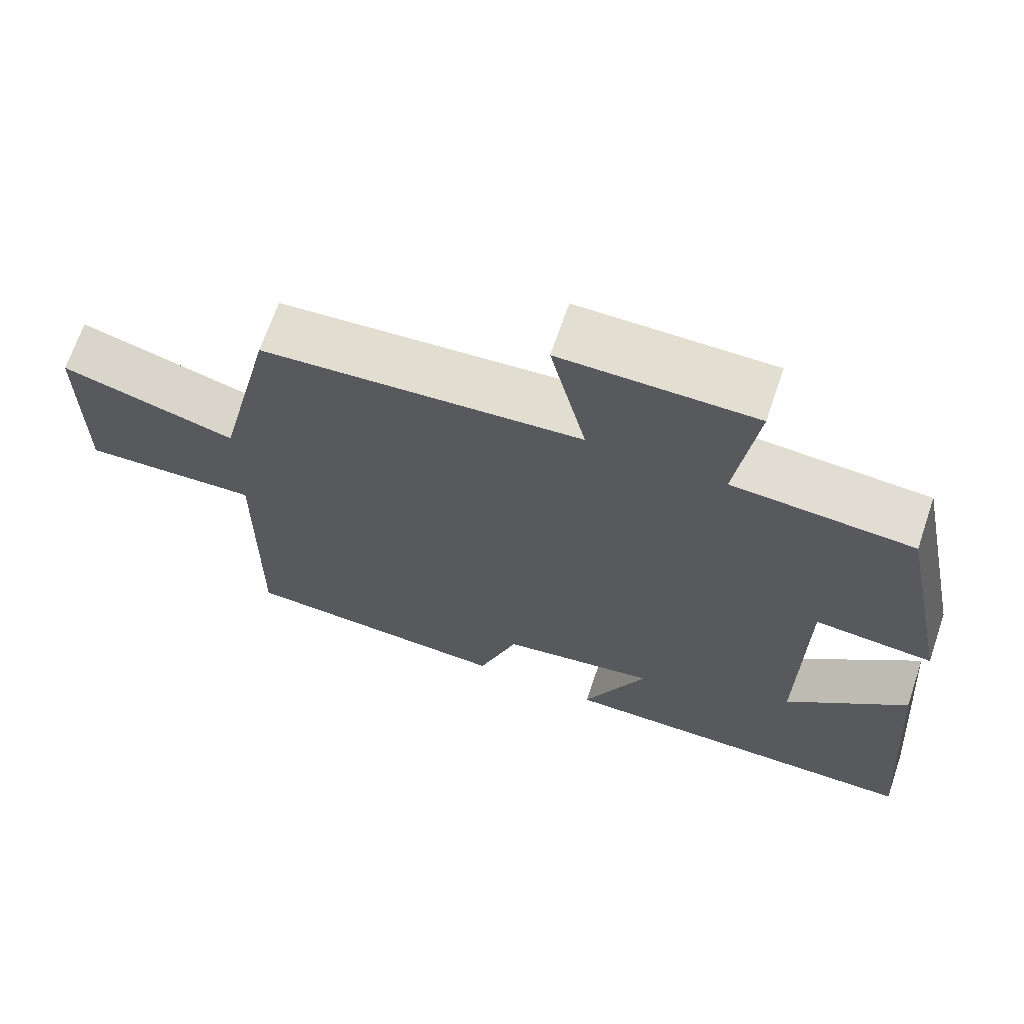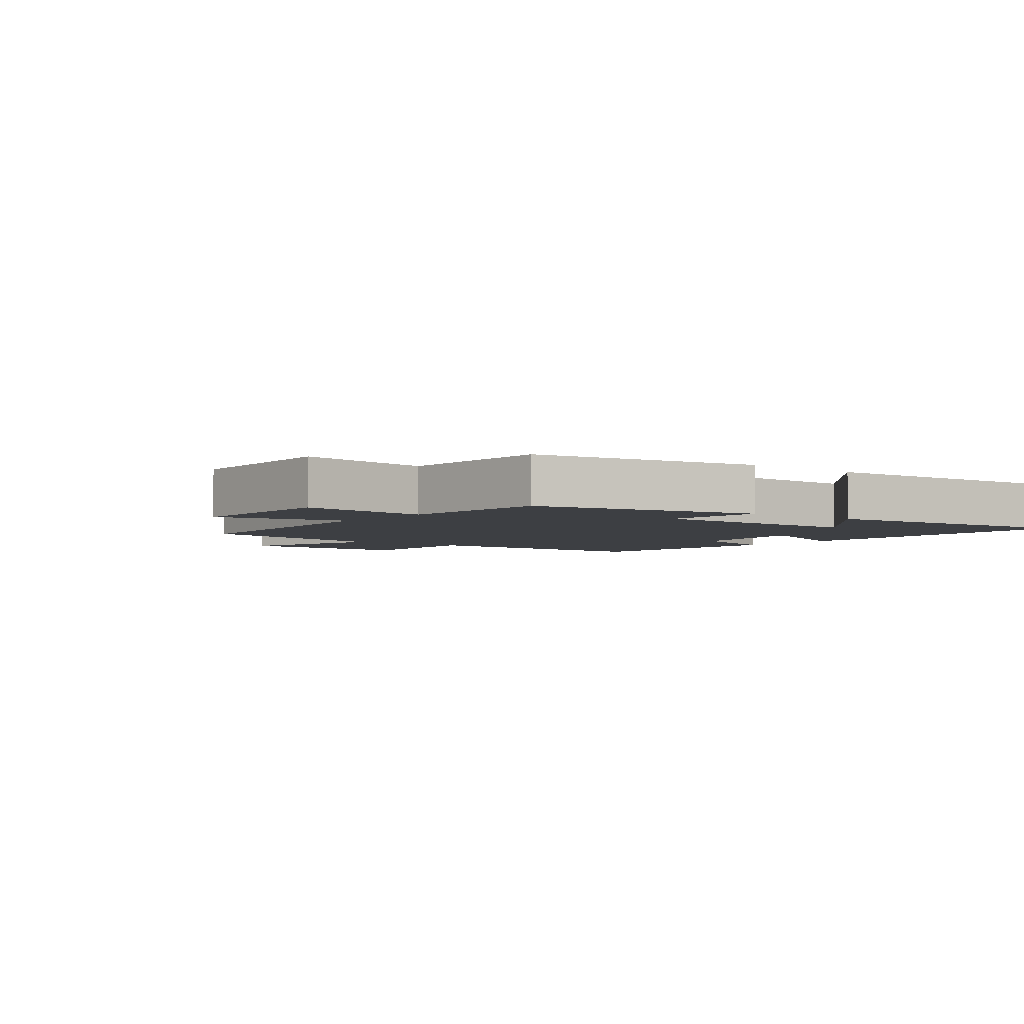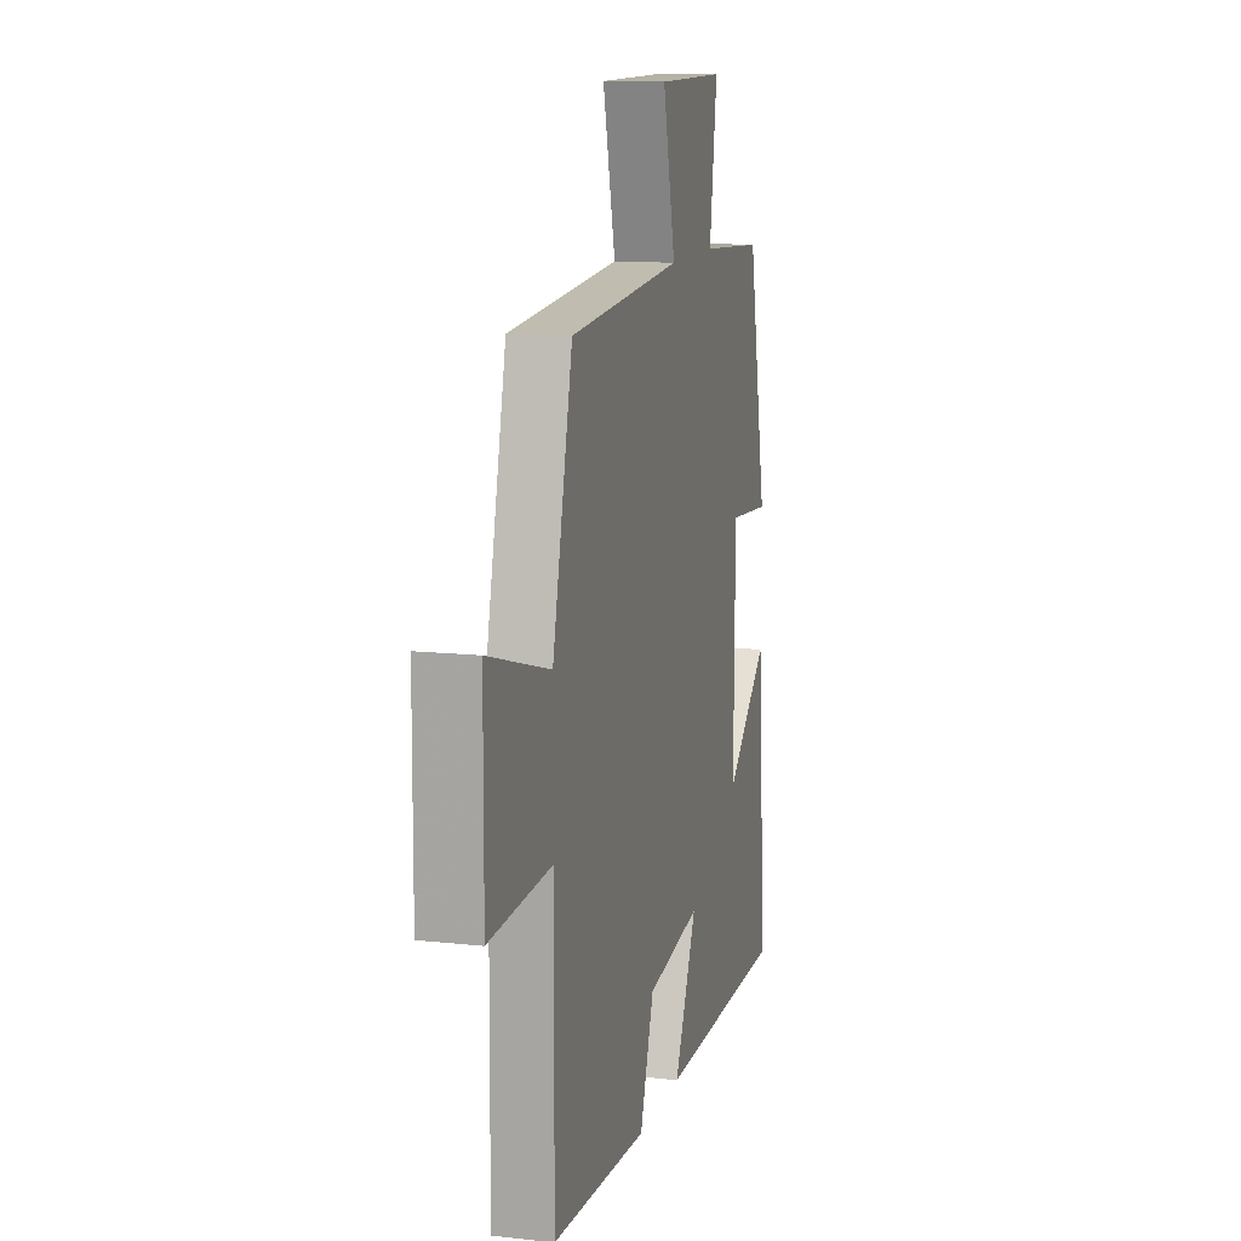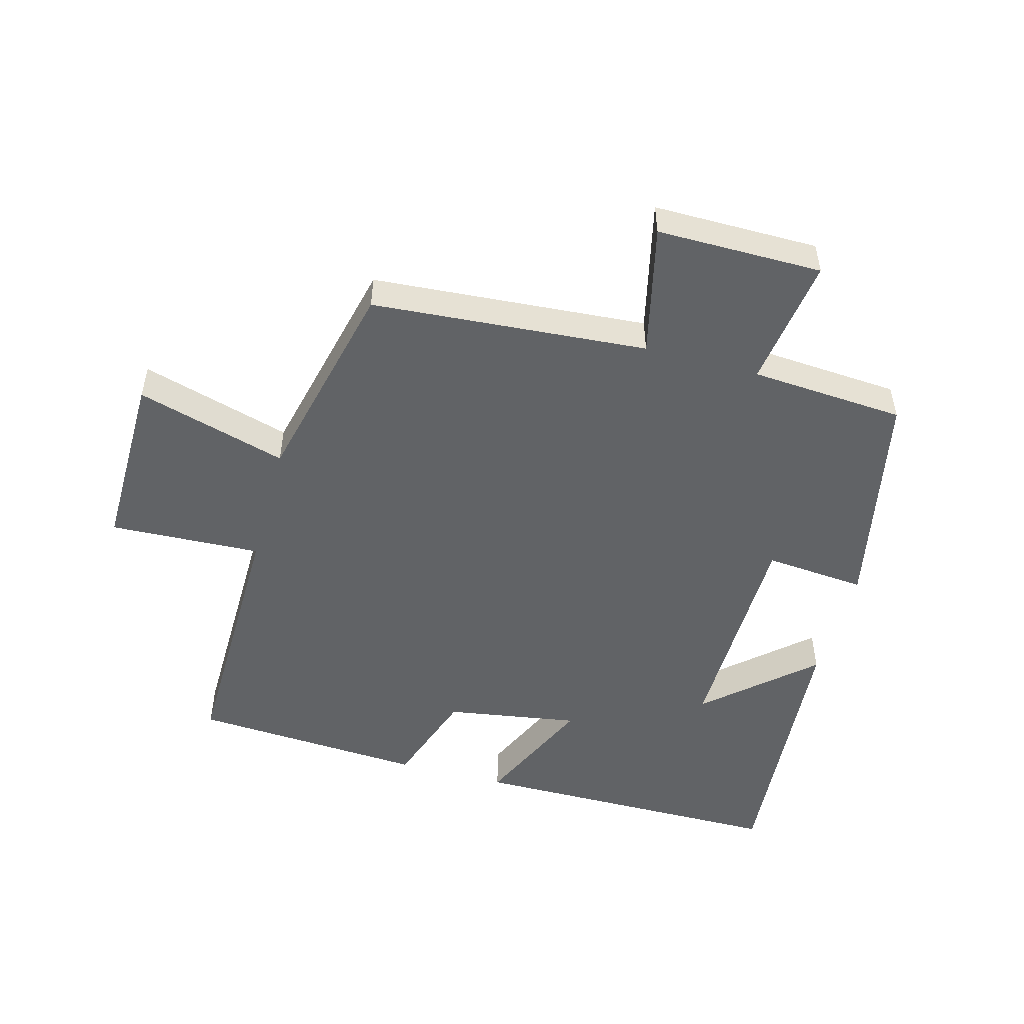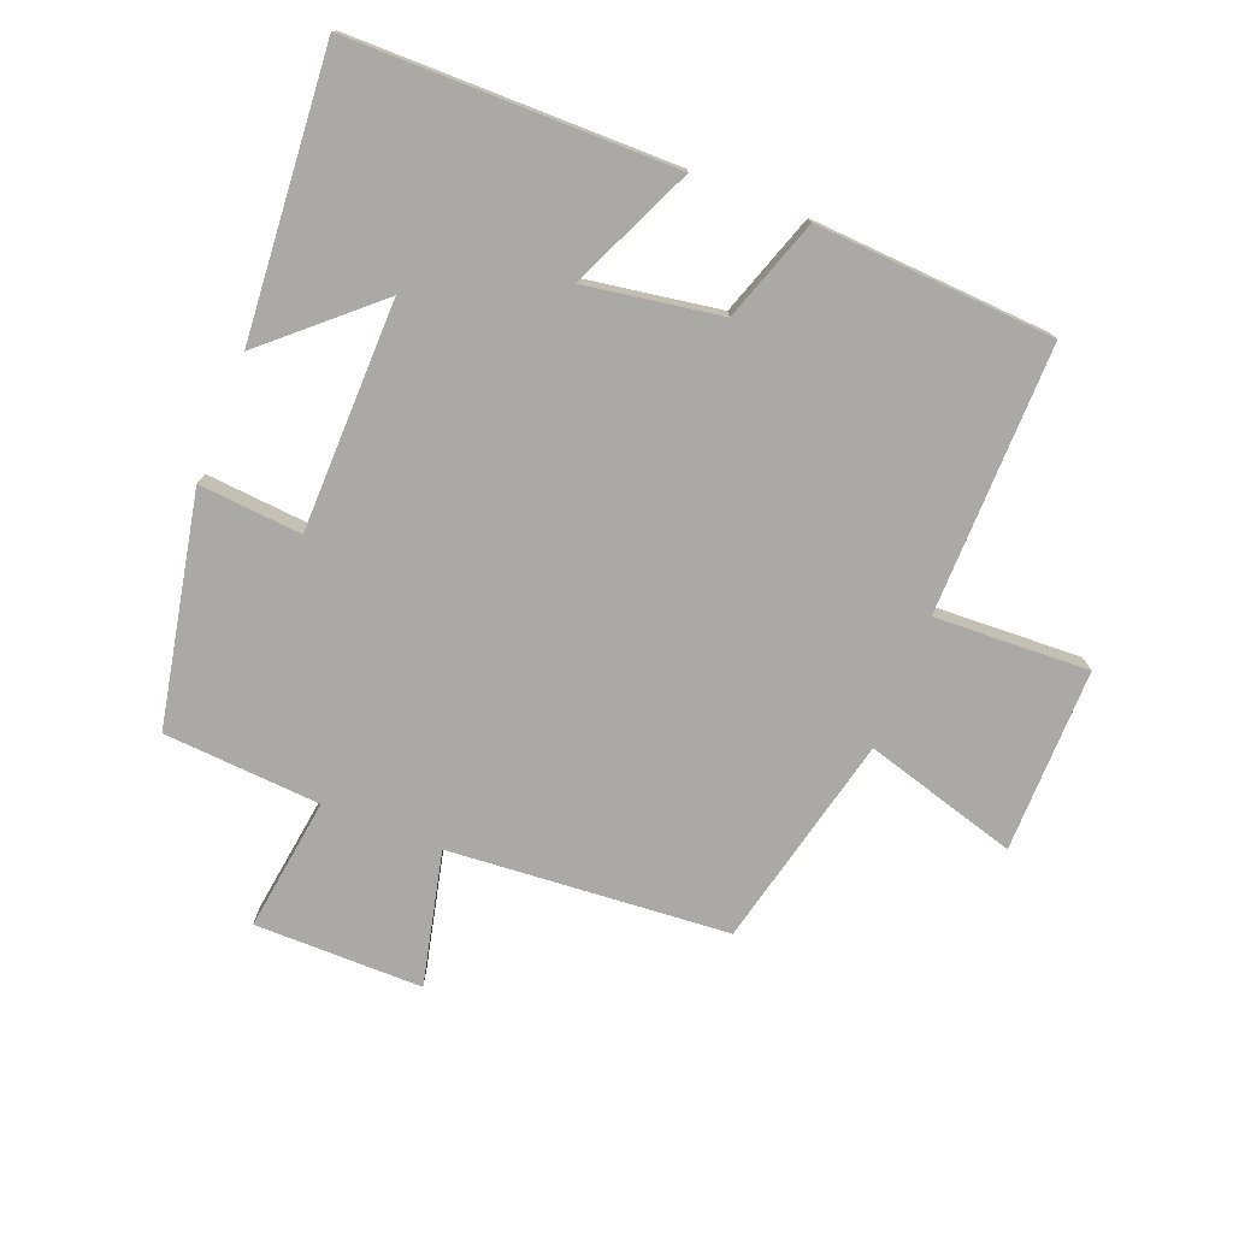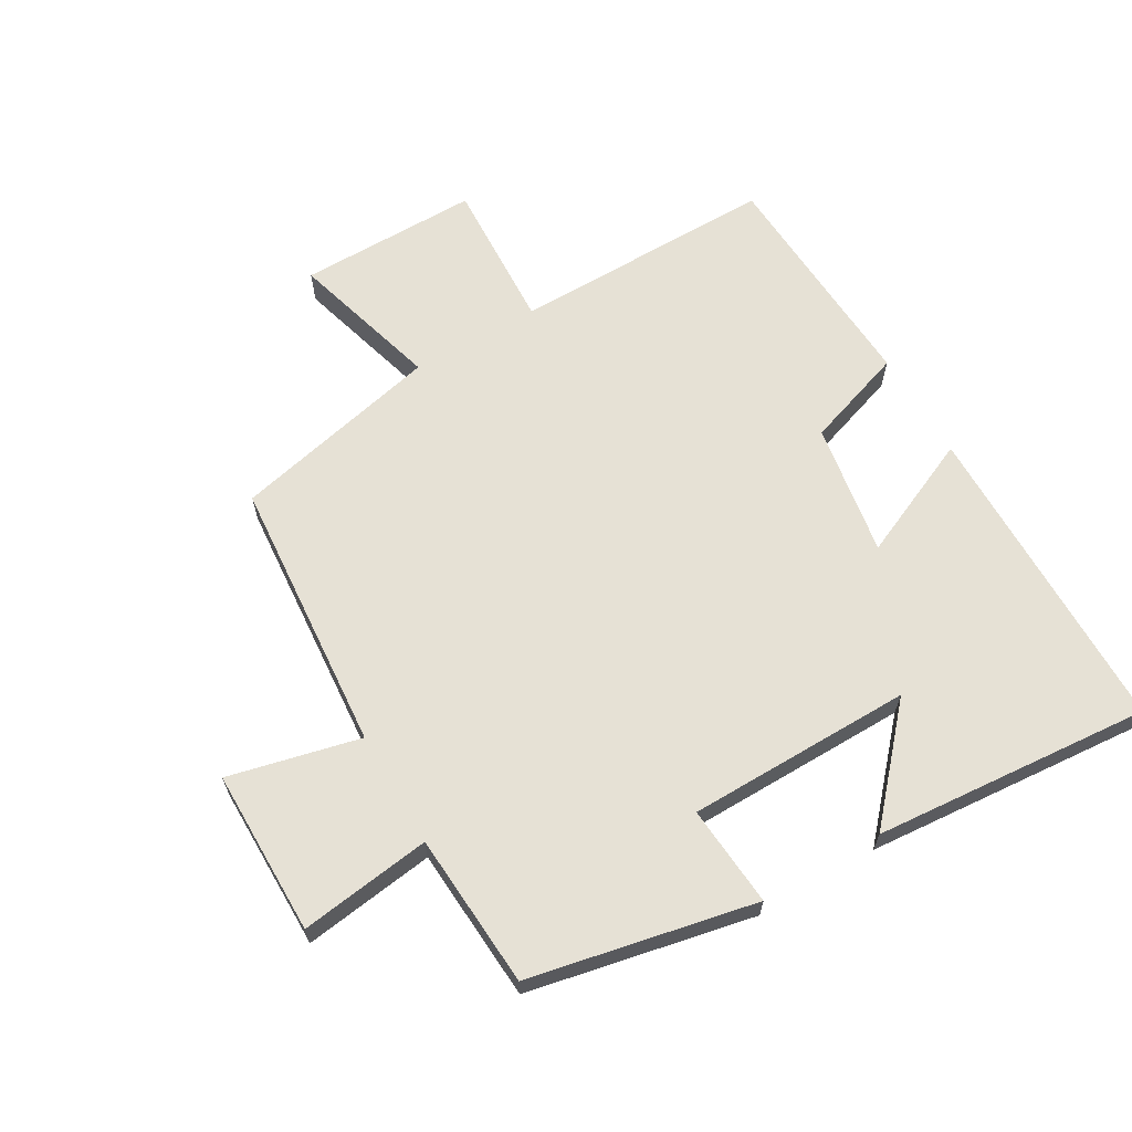
<metadata>
{"format":"obj","ext":"obj","renderer":"f3d","projection":"perspective","resolution":1024,"background":"white","views":[{"elev":67.8,"azim":18.8,"up":"+Z"},{"elev":-3.8,"azim":51.9,"up":"+Y"},{"elev":12.3,"azim":-75.2,"up":"+Z"},{"elev":-50.8,"azim":-15.4,"up":"+Y"},{"elev":-75.6,"azim":158.3,"up":"+Y"},{"elev":64.5,"azim":59.9,"up":"+Y"}]}
</metadata>
<code>
v -0.424 0.07 0.466
v 0.005 0.07 0.5
v -0.043 0.07 0.705
v 0.215 0.07 0.705
v 0.187 0.07 0.5
v 0.428 0.07 0.484
v 0.5 0.07 0.132
v 0.342 0.07 0.145
v 0.338 0.07 -0.207
v 0.5 0.07 -0.062
v 0.535 0.07 -0.496
v 0.037 0.07 -0.5
v 0.122 0.07 -0.31
v -0.086 0.07 -0.344
v -0.139 0.07 -0.5
v -0.504 0.07 -0.479
v -0.5 0.07 -0.066
v -0.737 0.07 -0.077
v -0.735 0.07 0.205
v -0.5 0.07 0.138
v -0.424 0 0.466
v 0.005 0 0.5
v -0.043 0 0.705
v 0.215 0 0.705
v 0.187 0 0.5
v 0.428 0 0.484
v 0.5 0 0.132
v 0.342 0 0.145
v 0.338 0 -0.207
v 0.5 0 -0.062
v 0.535 0 -0.496
v 0.037 0 -0.5
v 0.122 0 -0.31
v -0.086 0 -0.344
v -0.139 0 -0.5
v -0.504 0 -0.479
v -0.5 0 -0.066
v -0.737 0 -0.077
v -0.735 0 0.205
v -0.5 0 0.138
f 17 18 19 20
f 17 20 1 2
f 16 17 2
f 15 16 2
f 14 15 2
f 13 14 2
f 11 12 13
f 9 10 11
f 9 11 13
f 8 9 13 2
f 7 8 2
f 6 7 2
f 5 6 2
f 2 3 4 5
f 40 39 38 37
f 22 21 40 37
f 22 37 36
f 22 36 35
f 22 35 34
f 22 34 33
f 33 32 31
f 31 30 29
f 33 31 29
f 22 33 29 28
f 22 28 27
f 22 27 26
f 22 26 25
f 25 24 23 22
f 1 21 22 2
f 2 22 23 3
f 3 23 24 4
f 4 24 25 5
f 5 25 26 6
f 6 26 27 7
f 7 27 28 8
f 8 28 29 9
f 9 29 30 10
f 10 30 31 11
f 11 31 32 12
f 12 32 33 13
f 13 33 34 14
f 14 34 35 15
f 15 35 36 16
f 16 36 37 17
f 17 37 38 18
f 18 38 39 19
f 19 39 40 20
f 20 40 21 1

</code>
